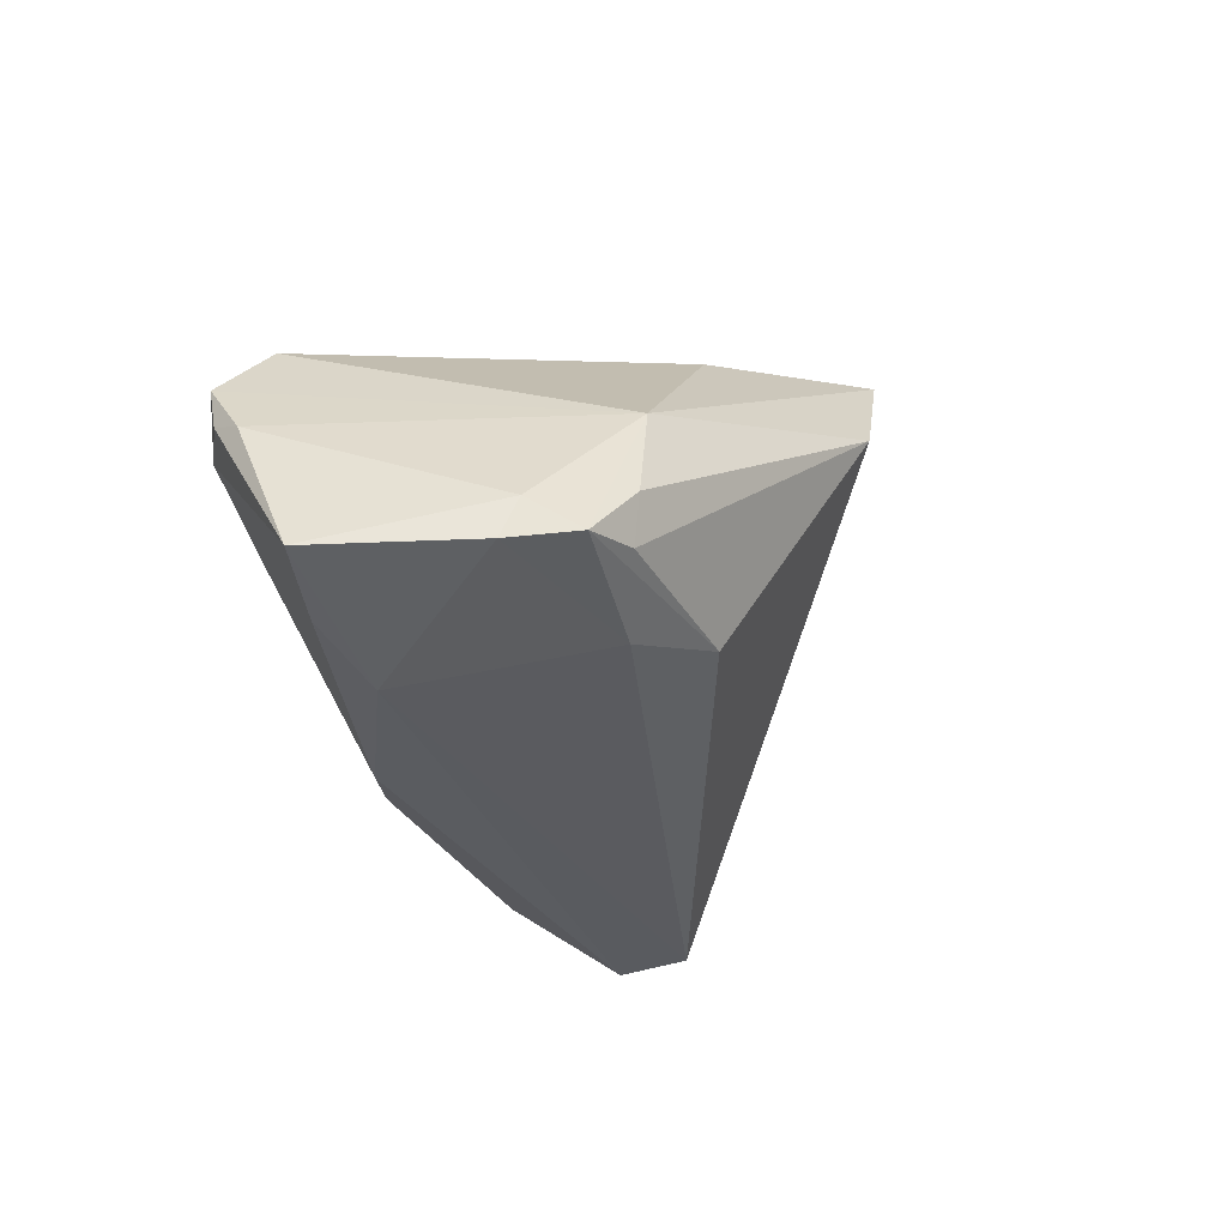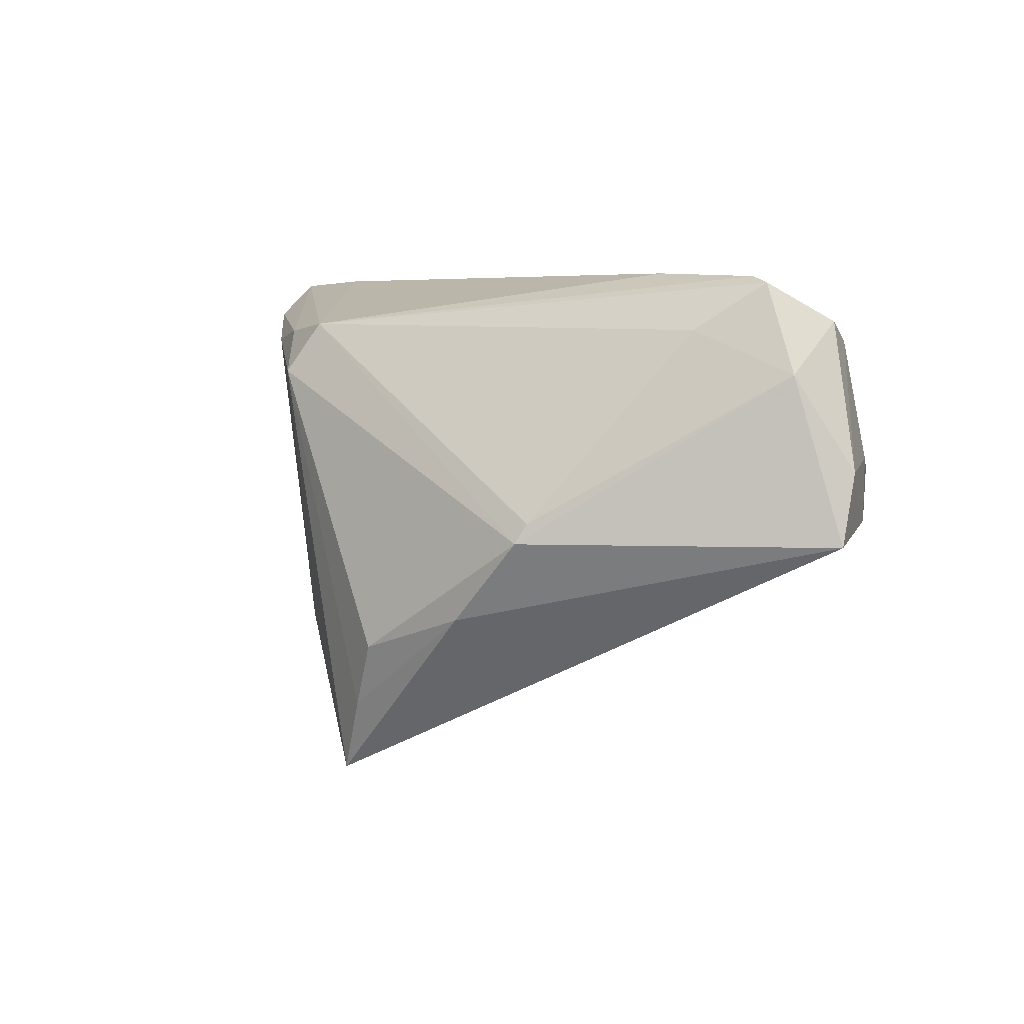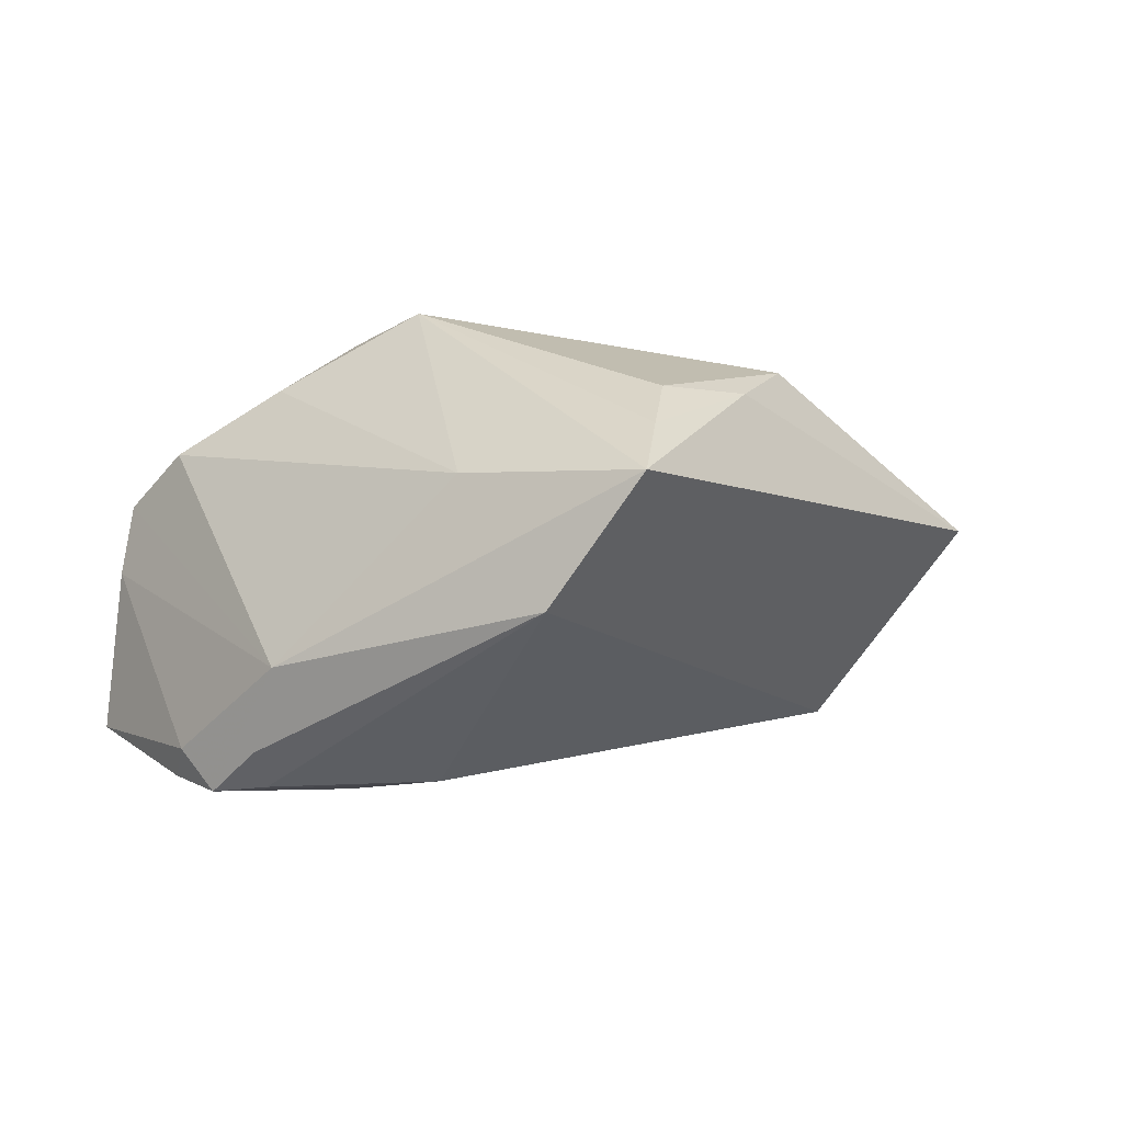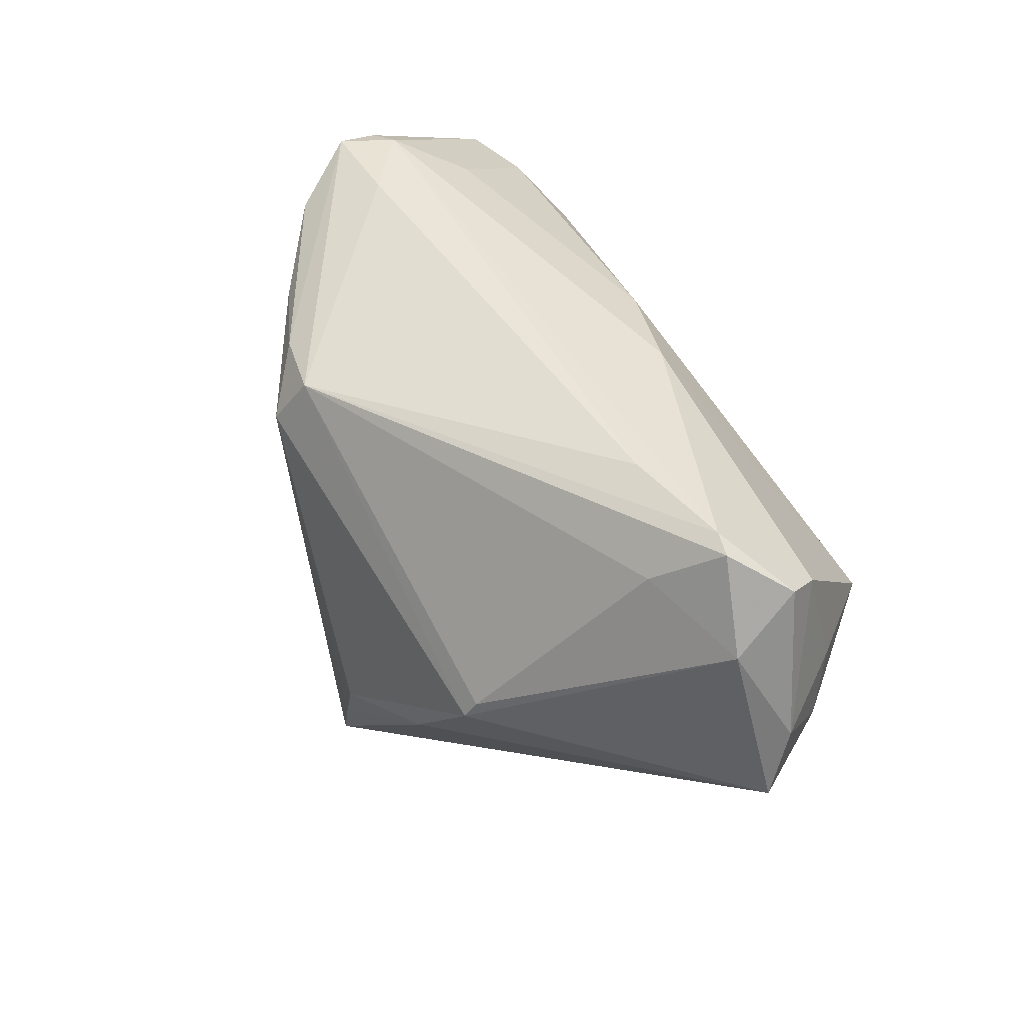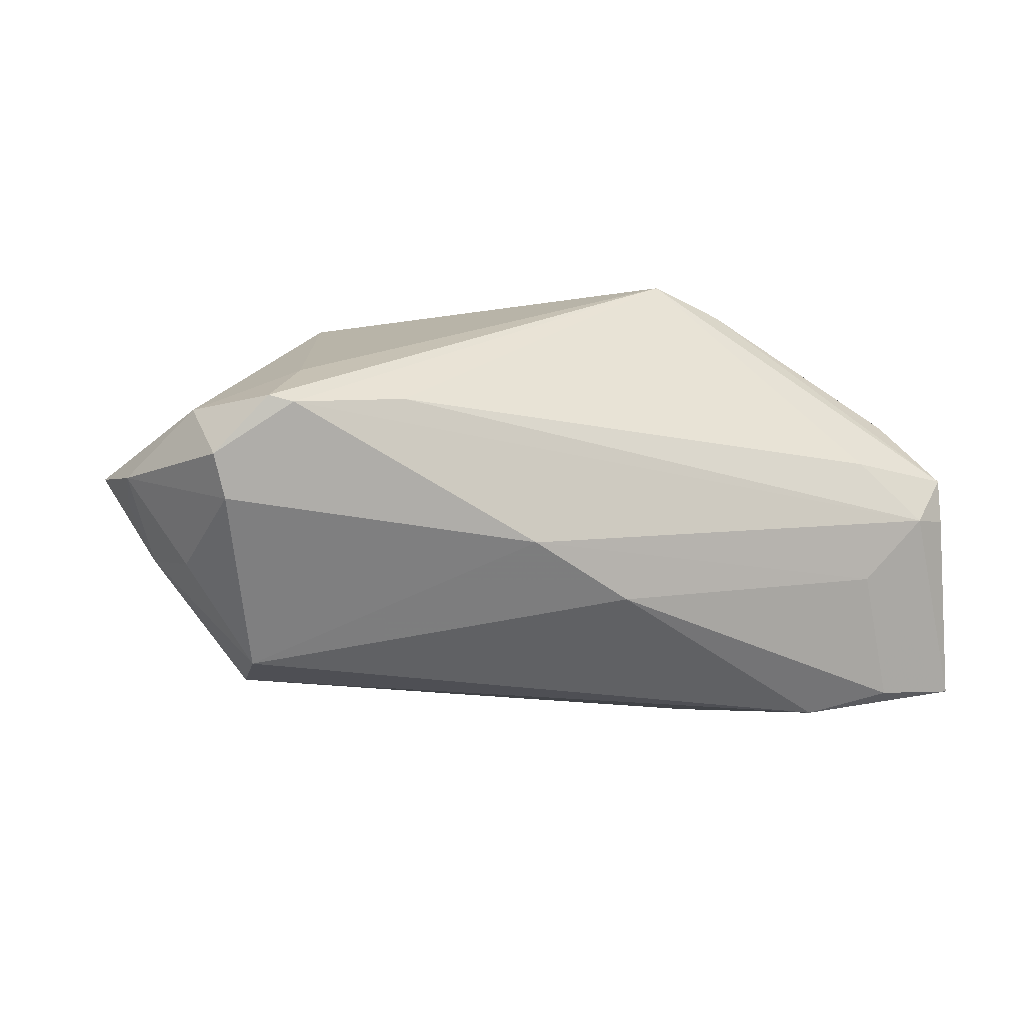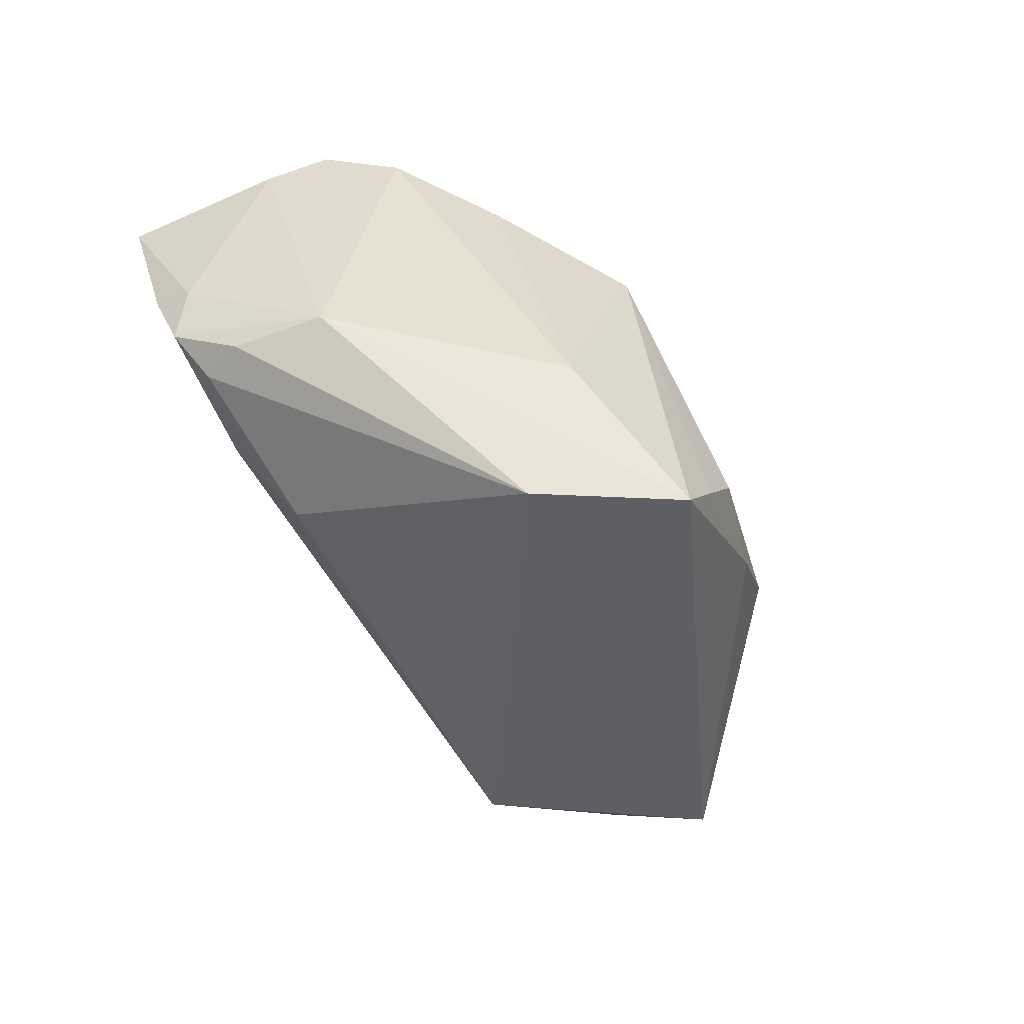
<metadata>
{"format":"obj","ext":"obj","renderer":"f3d","projection":"perspective","resolution":1024,"background":"white","views":[{"elev":-31.4,"azim":-78.2,"up":"+Z"},{"elev":5.4,"azim":52.0,"up":"+Y"},{"elev":26.6,"azim":-19.0,"up":"+Z"},{"elev":44.6,"azim":61.8,"up":"+Y"},{"elev":-21.2,"azim":155.7,"up":"+Z"},{"elev":-65.8,"azim":-55.8,"up":"+Y"}]}
</metadata>
<code>
v -0.04762 0.0005088 -0.02062
v -0.03771 -0.01119 -0.001668
v -0.04335 0.01876 -0.02434
v -0.05346 0.01804 -0.02277
v 0.03443 -0.001421 -0.0266
v -0.04061 0.02555 0.00907
v -0.01819 0.02333 0.02136
v -0.01176 0.01839 0.02636
v -0.04688 0.02859 -0.004016
v 0.03611 0.006715 -0.02704
v 0.02707 -0.0004238 0.02078
v -0.04036 -0.01091 -0.0123
v 0.04517 0.008655 -0.01676
v 0.006869 -0.01403 0.02704
v 0.02688 0.03013 -0.001269
v 0.04701 0.0245 -0.009268
v 0.04475 0.02217 -0.01341
v 0.04721 0.001647 -0.01433
v 0.0424 0.02887 -0.003172
v -0.02869 -0.007629 -0.02147
v -0.001128 -0.03013 0.02502
v -0.0344 0.01511 -0.02704
v 0.0278 0.001843 0.01964
v -0.04468 -0.007043 -0.01886
v -0.04617 0.02965 0.001025
v -0.03896 -0.01008 -0.01761
v -0.02829 0.02215 0.01714
v -0.01979 -0.01468 -0.01804
v -0.009135 0.02422 0.0233
v -0.04708 -0.001418 -0.01592
v 0.03717 0.02352 0.003136
v -0.0425 0.03013 -0.005028
v 0.03967 0.02962 -0.003767
v 0.04809 0.01861 -0.001854
v 0.01863 -0.00986 0.02288
v -0.03426 0.03013 0.00121
v -0.003454 0.02504 -0.0193
v -0.01207 -0.03003 0.0103
v 0.003136 -0.02151 0.02618
v 0.05261 0.007863 -0.006948
v -0.01647 -0.01335 0.01969
v 0.05346 -0.0002554 -0.004295
v -0.04893 0.0254 -0.005739
v 0.05127 0.00341 -0.008323
v 0.009487 0.0278 -0.01508
v -0.03634 0.02674 -0.0126
f 29 33 15
f 21 5 42
f 40 34 42
f 42 34 11
f 38 5 21
f 28 5 38
f 20 5 28
f 25 29 36
f 29 15 36
f 33 45 32
f 32 15 33
f 32 36 15
f 45 46 32
f 25 36 32
f 32 46 4
f 7 29 25
f 19 33 29
f 29 31 19
f 19 31 34
f 11 34 23
f 34 31 23
f 29 11 23
f 23 31 29
f 4 30 43
f 24 20 28
f 41 27 6
f 6 7 25
f 27 7 6
f 12 38 2
f 21 41 2
f 2 38 21
f 41 6 2
f 2 24 12
f 30 24 2
f 2 43 30
f 25 43 2
f 2 6 25
f 22 10 5
f 5 20 22
f 4 46 3
f 3 22 4
f 9 32 4
f 25 32 9
f 4 43 9
f 9 43 25
f 11 14 35
f 35 14 39
f 35 39 21
f 21 42 35
f 35 42 11
f 8 7 27
f 8 27 41
f 29 7 8
f 8 41 21
f 8 11 29
f 21 39 8
f 8 14 11
f 39 14 8
f 17 45 33
f 17 10 45
f 17 13 10
f 40 13 17
f 1 30 4
f 1 24 30
f 4 22 1
f 20 24 1
f 1 22 20
f 28 38 26
f 26 24 28
f 26 38 12
f 12 24 26
f 40 42 44
f 5 10 18
f 18 42 5
f 10 13 18
f 18 44 42
f 18 13 40
f 40 44 18
f 37 46 45
f 37 3 46
f 22 3 37
f 45 10 37
f 10 22 37
f 33 19 16
f 16 17 33
f 16 19 34
f 16 34 40
f 40 17 16

</code>
